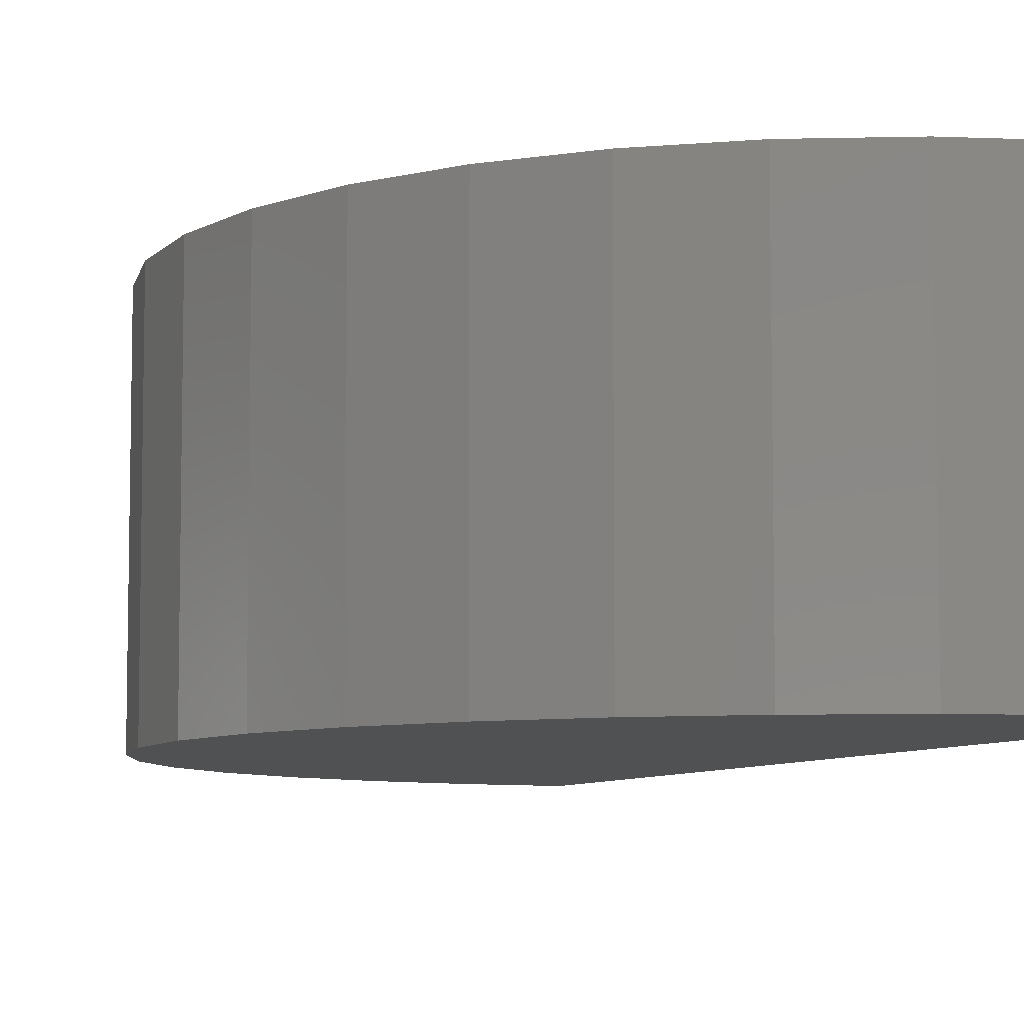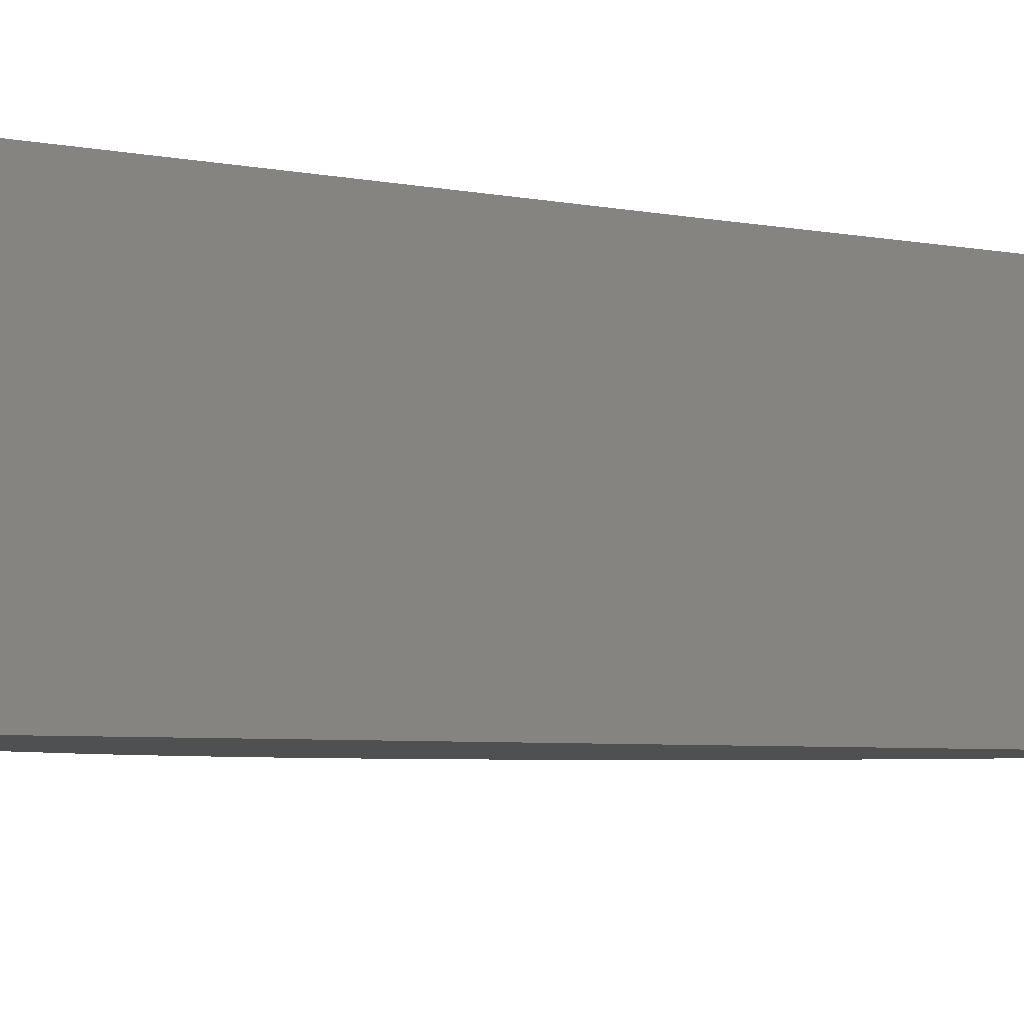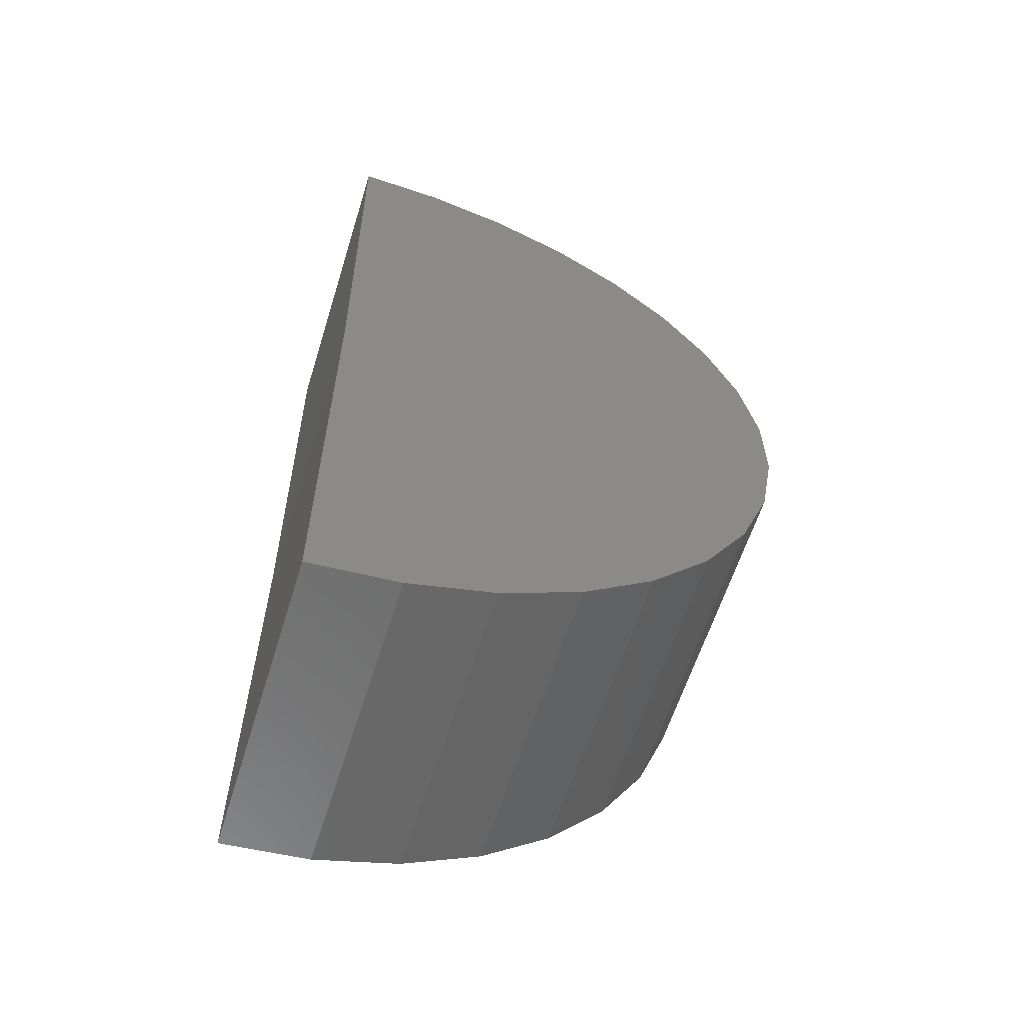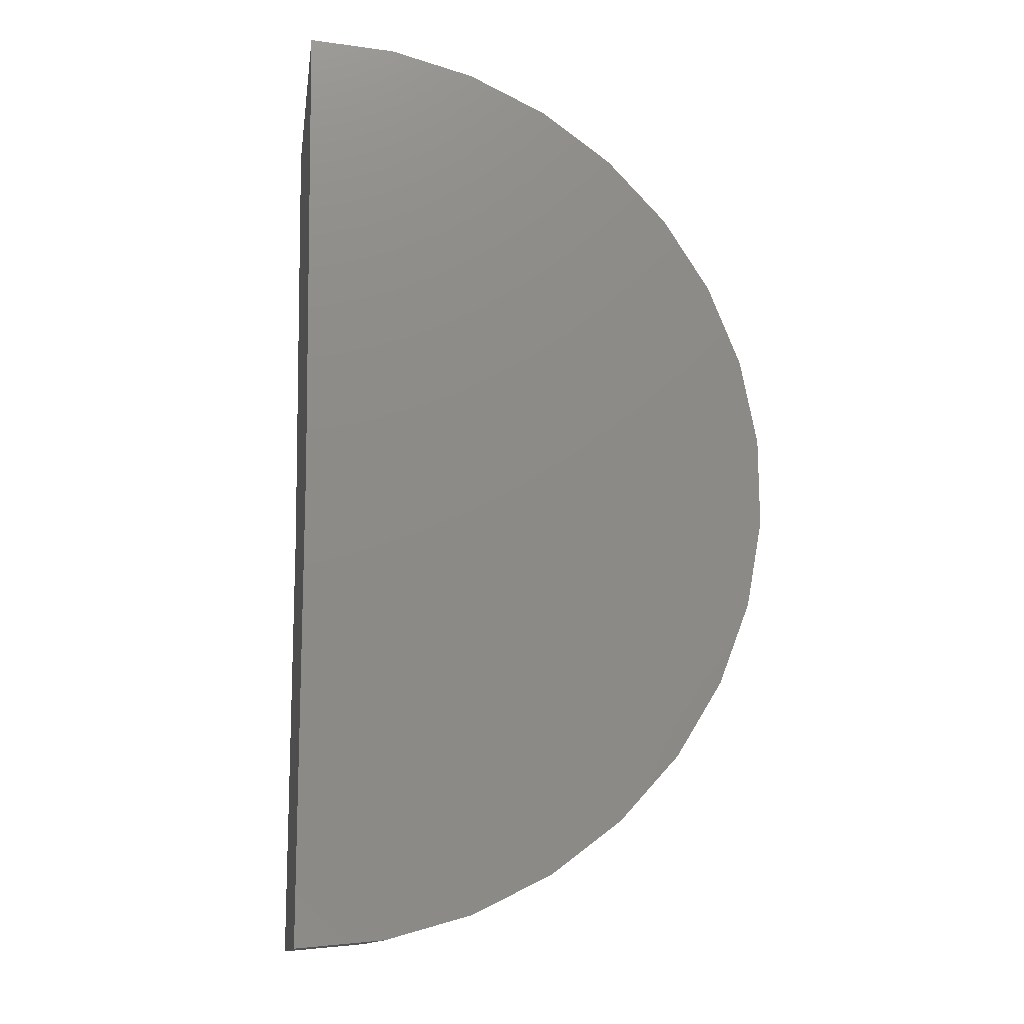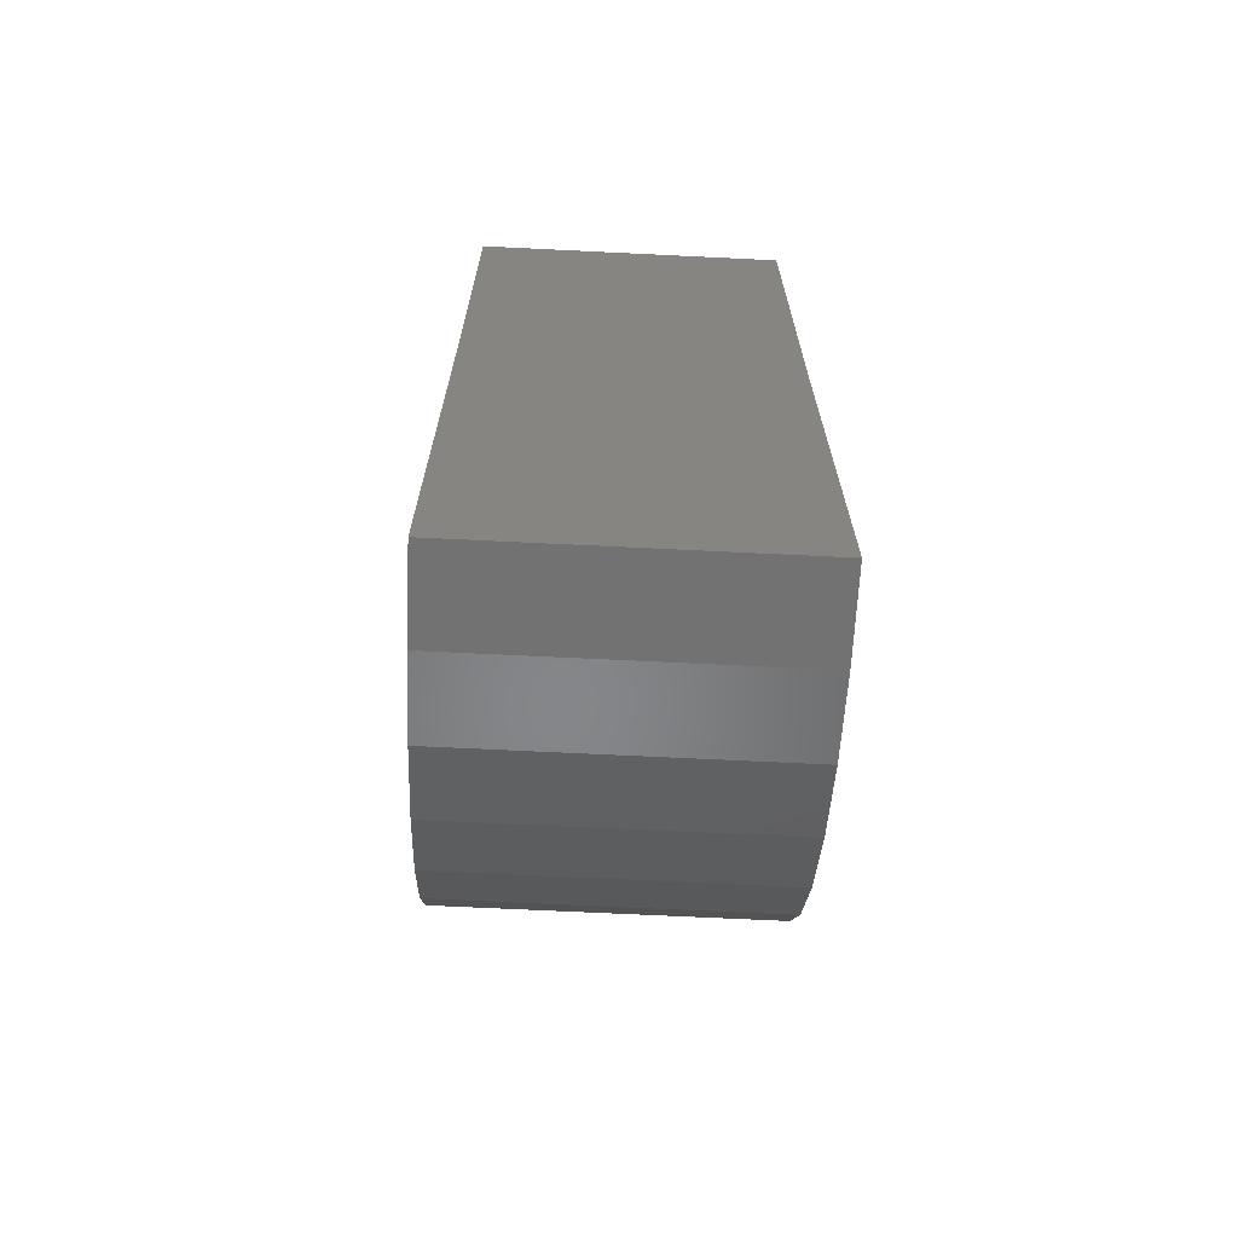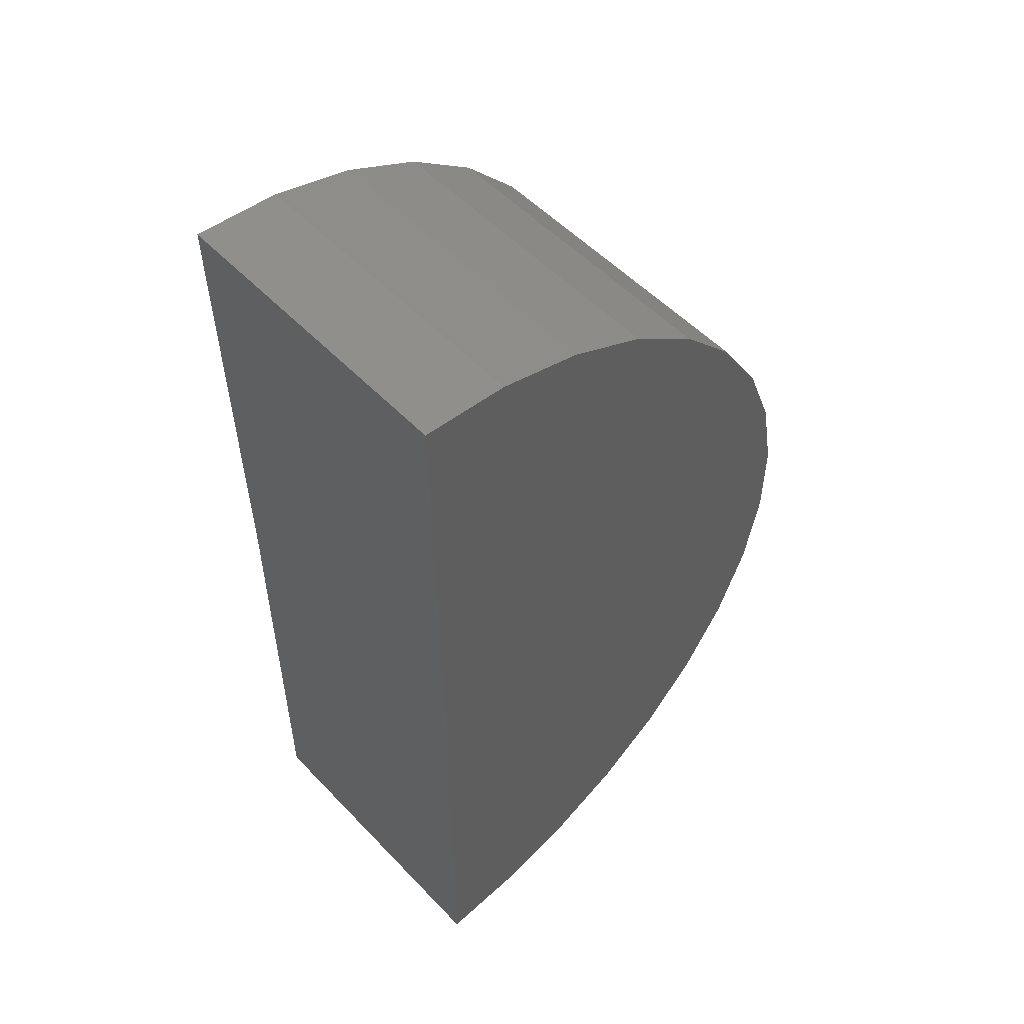
<metadata>
{"format":"stl","ext":"stl","renderer":"f3d","projection":"perspective","resolution":1024,"background":"white","views":[{"elev":-7.2,"azim":158.0,"up":"+Z"},{"elev":-5.4,"azim":-120.3,"up":"+Z"},{"elev":-60.6,"azim":-17.3,"up":"+Y"},{"elev":-13.3,"azim":-8.1,"up":"+Y"},{"elev":-69.2,"azim":-92.8,"up":"+Y"},{"elev":53.1,"azim":-42.2,"up":"+Y"}]}
</metadata>
<code>
# stl→obj: 38 verts, 72 faces
v -0.00924 1.5 -0.5
v 2.549e-33 0.75 -0.5
v -0.00924 1.5 -0.002632
v -2.761e-17 0.75 -0.002632
v 0 0 -0.5
v -2.761e-17 3.046e-17 -0.002632
v 0.1293 1.489 -0.5
v 0.1293 1.489 -0.002632
v 0.2633 1.452 -0.5
v 0.2633 1.452 -0.002632
v 0.3883 1.392 -0.5
v 0.3883 1.392 -0.002632
v 0.5 1.309 -0.5
v 0.5 1.309 -0.002632
v 0.5946 1.207 -0.5
v 0.5946 1.207 -0.002632
v 0.6687 1.09 -0.5
v 0.6687 1.09 -0.002632
v 0.7199 0.9605 -0.5
v 0.7199 0.9605 -0.002632
v 0.7463 0.8241 -0.5
v 0.7463 0.8241 -0.002632
v 0.7472 0.6851 -0.5
v 0.7472 0.6851 -0.002632
v 0.7224 0.5484 -0.5
v 0.7224 0.5484 -0.002632
v 0.6728 0.4186 -0.5
v 0.6728 0.4186 -0.002632
v 0.6001 0.3002 -0.5
v 0.6001 0.3002 -0.002632
v 0.5069 0.1972 -0.5
v 0.5069 0.1972 -0.002632
v 0.3962 0.1132 -0.5
v 0.3962 0.1132 -0.002632
v 0.2719 0.05104 -0.5
v 0.2719 0.05104 -0.002632
v 0.1383 0.01287 -0.5
v 0.1383 0.01287 -0.002632
f 1 2 3
f 3 2 4
f 5 6 2
f 2 6 4
f 1 3 7
f 7 3 8
f 7 8 9
f 9 8 10
f 9 10 11
f 11 10 12
f 11 12 13
f 13 12 14
f 13 14 15
f 15 14 16
f 15 16 17
f 17 16 18
f 17 18 19
f 19 18 20
f 19 20 21
f 21 20 22
f 21 22 23
f 23 22 24
f 23 24 25
f 25 24 26
f 25 26 27
f 27 26 28
f 27 28 29
f 29 28 30
f 29 30 31
f 31 30 32
f 31 32 33
f 33 32 34
f 33 34 35
f 35 34 36
f 35 36 37
f 37 36 38
f 37 38 5
f 5 38 6
f 4 24 22
f 4 22 20
f 4 20 18
f 4 18 16
f 4 16 14
f 4 14 12
f 4 12 10
f 4 10 8
f 4 8 3
f 6 38 36
f 6 36 34
f 6 34 32
f 6 32 30
f 6 30 28
f 6 28 26
f 6 26 24
f 6 24 4
f 2 1 7
f 2 7 9
f 2 9 11
f 2 11 13
f 2 13 15
f 2 15 17
f 2 17 19
f 2 19 21
f 2 21 23
f 5 2 23
f 5 23 25
f 5 25 27
f 5 27 29
f 5 29 31
f 5 31 33
f 5 33 35
f 5 35 37

</code>
